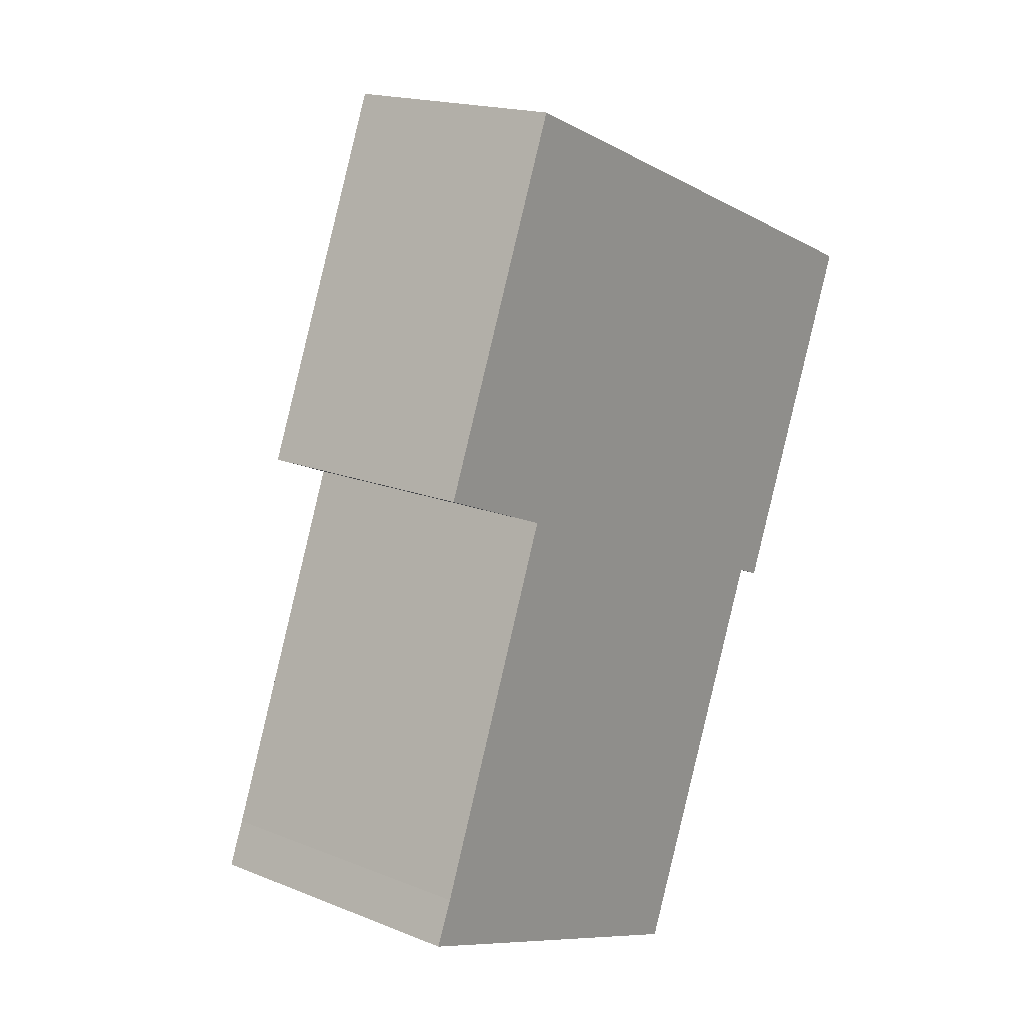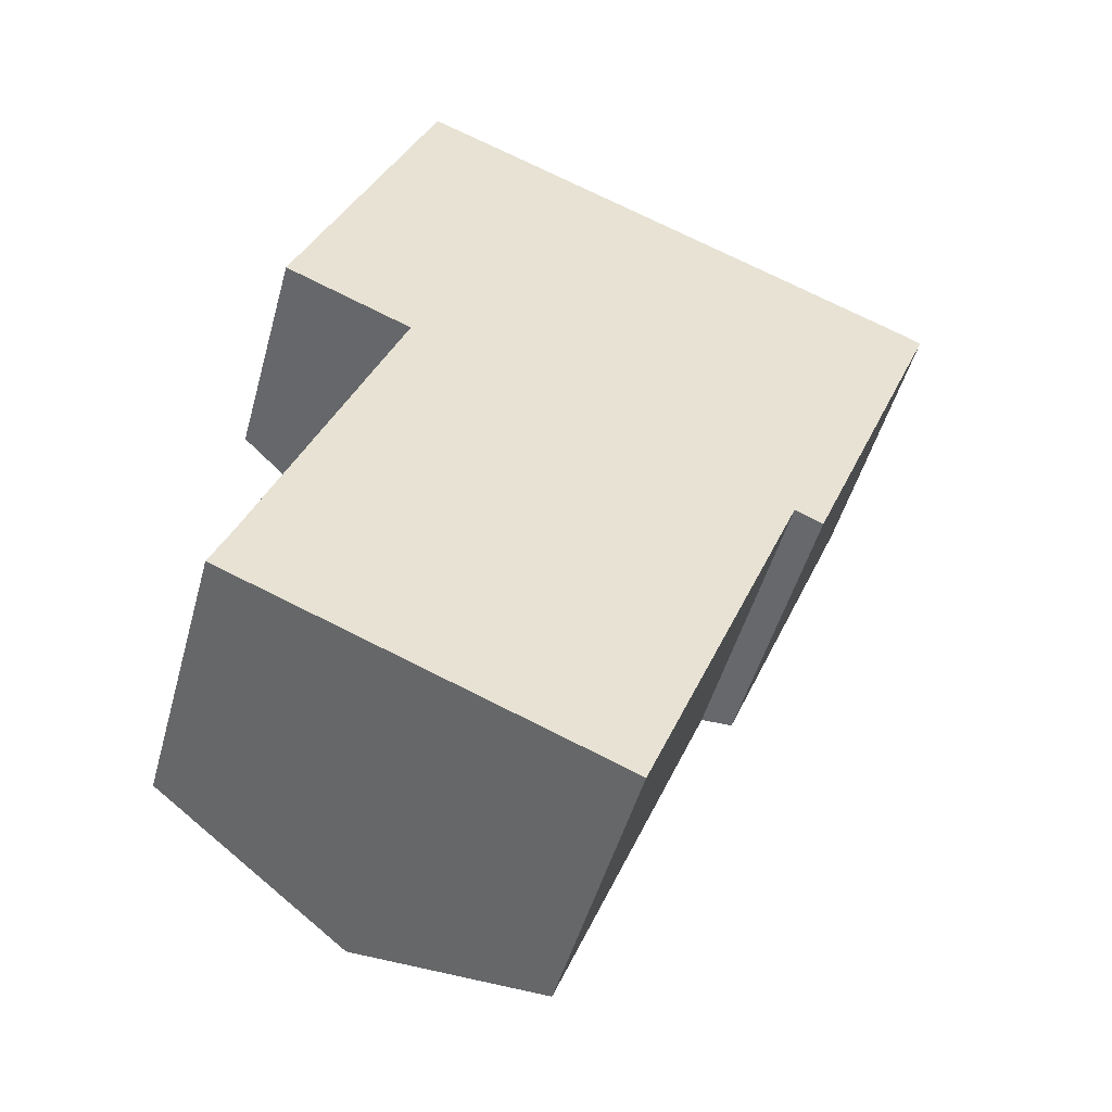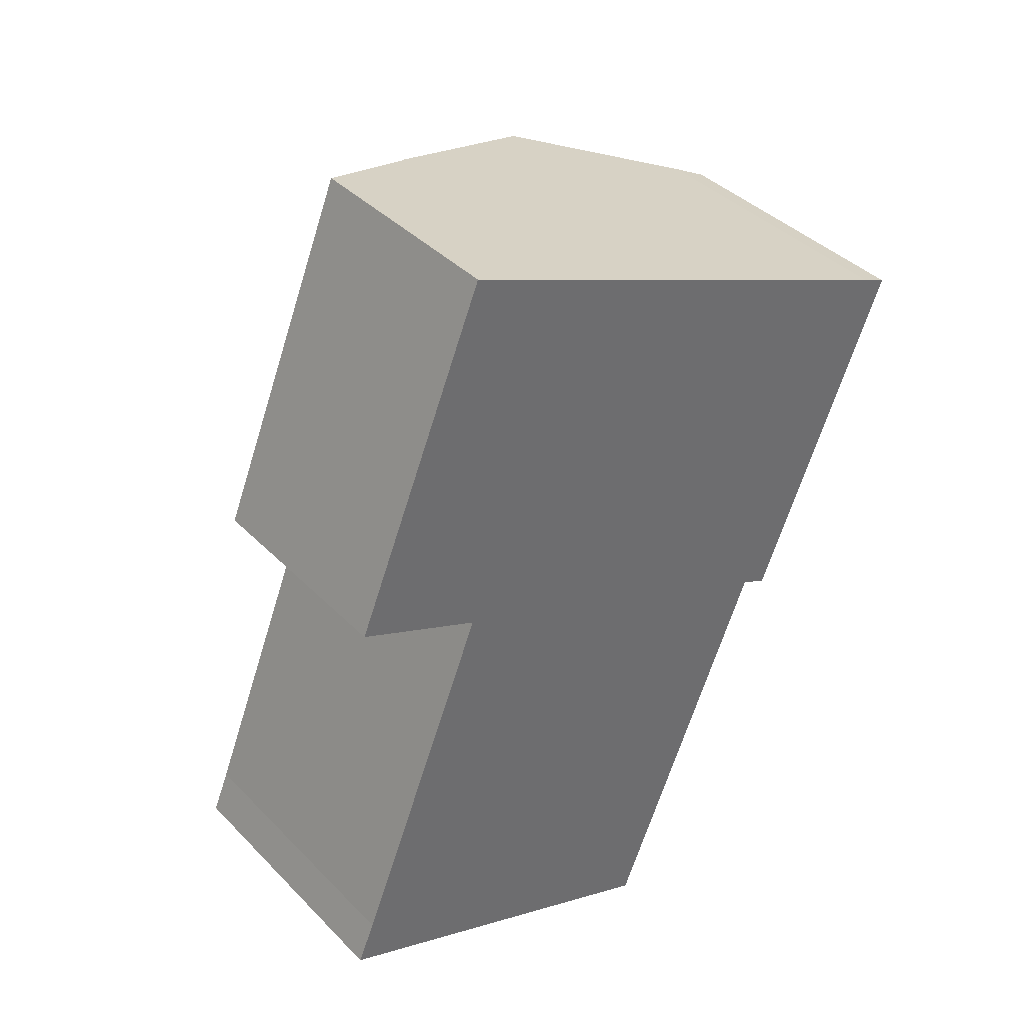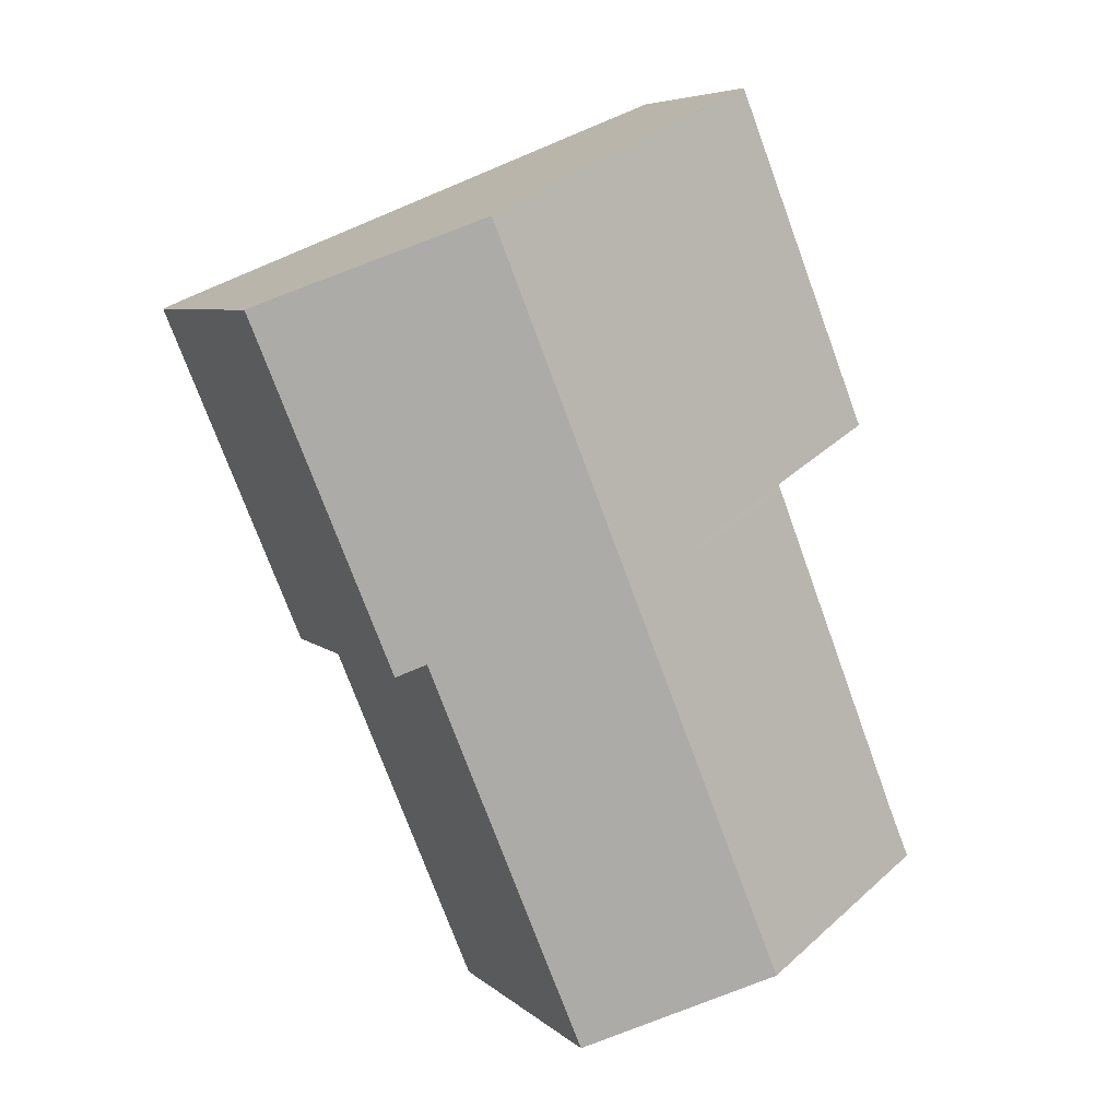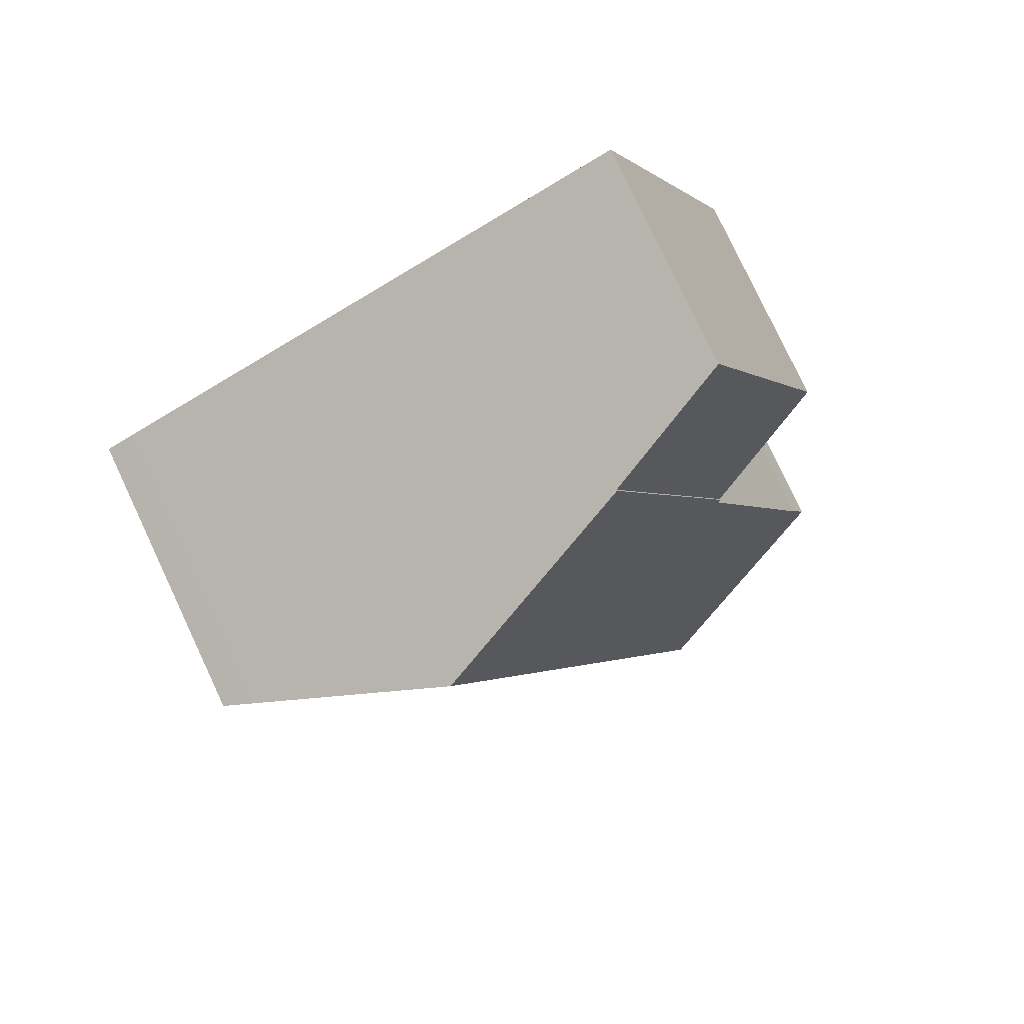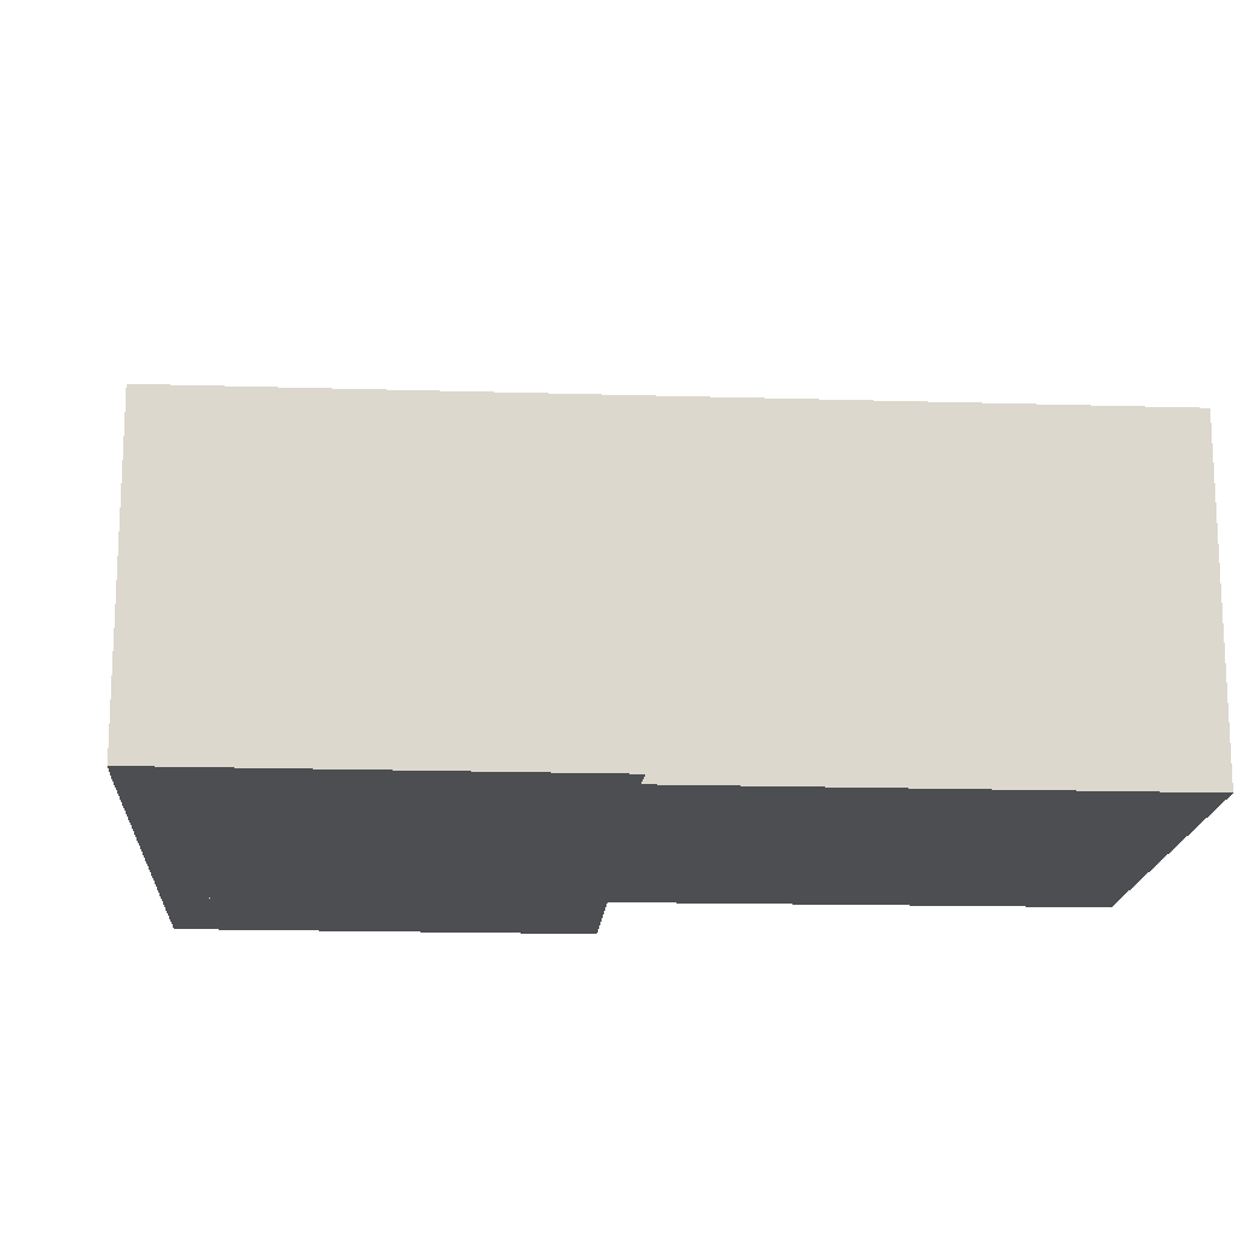
<metadata>
{"format":"obj","ext":"obj","renderer":"f3d","projection":"perspective","resolution":1024,"background":"white","views":[{"elev":18.1,"azim":-52.3,"up":"+Z"},{"elev":-49.0,"azim":-15.3,"up":"+Z"},{"elev":39.1,"azim":-38.8,"up":"+Z"},{"elev":6.3,"azim":155.7,"up":"+Z"},{"elev":79.1,"azim":154.8,"up":"+Z"},{"elev":-16.9,"azim":108.7,"up":"+Y"}]}
</metadata>
<code>
v  11.82 8.605 15.32
v  3.622 6.557 9.272
v  6.911 6.557 17.32
v  3.696 6.588 9.241
v  8.473 8.605 7.125
v  3.638 6.589 9.095
v  0.427 6.622 1.007
v  4.772 8.605 -1.93
v  1.066 7.061 -0.431
v  0 6.617 4.052e-16
v  0.759 6.933 -0.307
v  13.33 6.6 5.291
v  15.99 6.865 13.62
v  16.64 6.596 13.34
v  12.68 6.876 5.579
v  12.62 6.876 5.435
v  12.4 6.876 4.913
v  8.933 6.872 -3.612
v  3.696 -5.658e-16 9.241
v  3.638 -5.569e-16 9.095
v  0.427 -6.166e-17 1.007
v  3.622 -5.677e-16 9.272
v  6.911 -1.06e-15 17.32
v  0 0 0
v  12.68 -3.416e-16 5.579
v  13.33 -3.24e-16 5.291
v  11.82 -9.38e-16 15.32
v  15.99 -8.34e-16 13.62
v  16.64 -8.171e-16 13.34
v  12.62 -3.328e-16 5.435
v  8.933 2.212e-16 -3.612
v  12.4 -3.008e-16 4.913
v  4.772 1.182e-16 -1.93
v  0.759 1.88e-17 -0.307
v  1.066 2.639e-17 -0.431
v  0.685 5.213 10.51
v  6.911 6.532 17.32
v  3.622 6.534 9.272
v  3.967 5.215 18.51
v  5.302 5.812 17.97
v  3.967 -1.134e-15 18.51
v  5.302 -1.101e-15 17.97
v  0.685 -6.434e-16 10.51
g defaultobject
f 1 2 3
f 2 1 4
f 4 1 5
f 4 5 6
f 6 5 7
f 7 5 8
f 7 8 9
f 7 9 10
f 10 9 11
f 12 13 14
f 13 12 1
f 1 12 15
f 1 15 5
f 5 15 16
f 5 16 17
f 5 17 18
f 5 18 8
f 6 19 4
f 19 6 7
f 19 7 20
f 20 7 21
f 22 3 2
f 3 22 23
f 10 21 7
f 21 10 24
f 19 2 4
f 2 19 22
f 12 25 15
f 25 12 26
f 23 1 3
f 1 23 13
f 13 23 27
f 13 27 28
f 28 14 13
f 14 28 29
f 14 26 12
f 26 14 29
f 25 16 15
f 16 25 17
f 17 25 18
f 18 25 30
f 18 30 31
f 31 30 32
f 31 8 18
f 8 31 9
f 9 31 33
f 9 33 11
f 11 33 10
f 10 33 34
f 10 34 24
f 34 33 35
f 21 25 20
f 25 21 30
f 30 21 32
f 32 21 31
f 31 21 35
f 35 21 24
f 35 24 34
f 31 35 33
f 22 27 23
f 27 22 28
f 28 22 29
f 29 22 25
f 29 25 26
f 25 22 19
f 25 19 20
f 36 37 38
f 37 36 39
f 37 39 40
f 40 23 37
f 23 40 39
f 23 39 41
f 23 41 42
f 37 22 38
f 22 37 23
f 22 36 38
f 36 22 43
f 36 41 39
f 41 36 43
f 42 22 23
f 22 42 41
f 22 41 43

</code>
